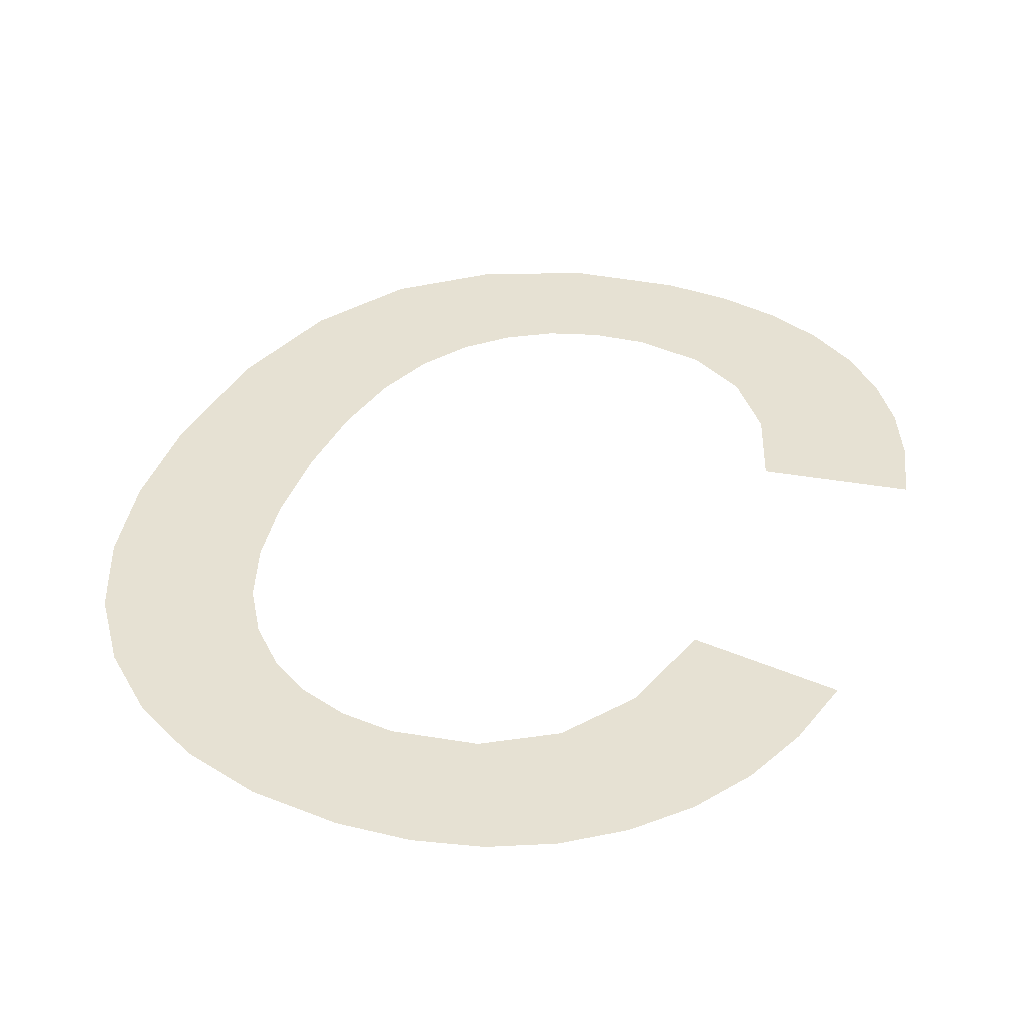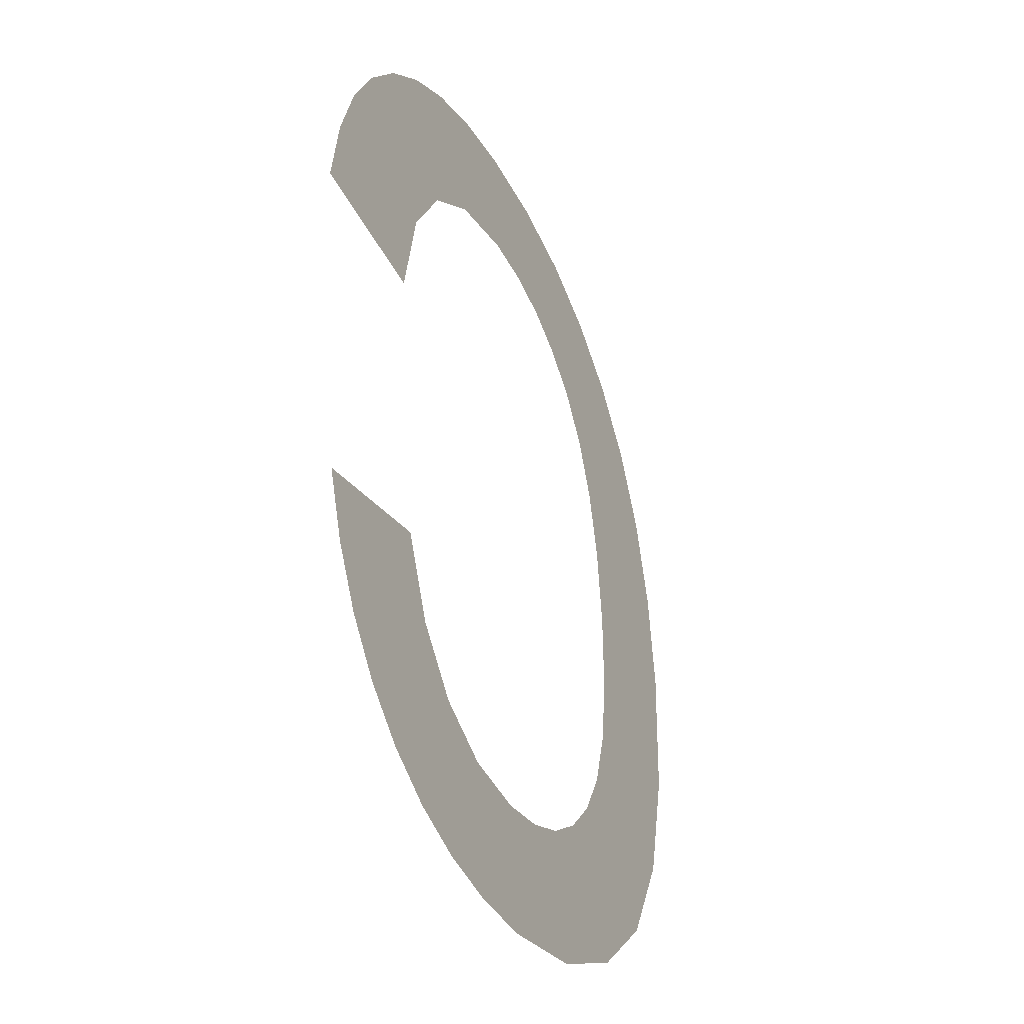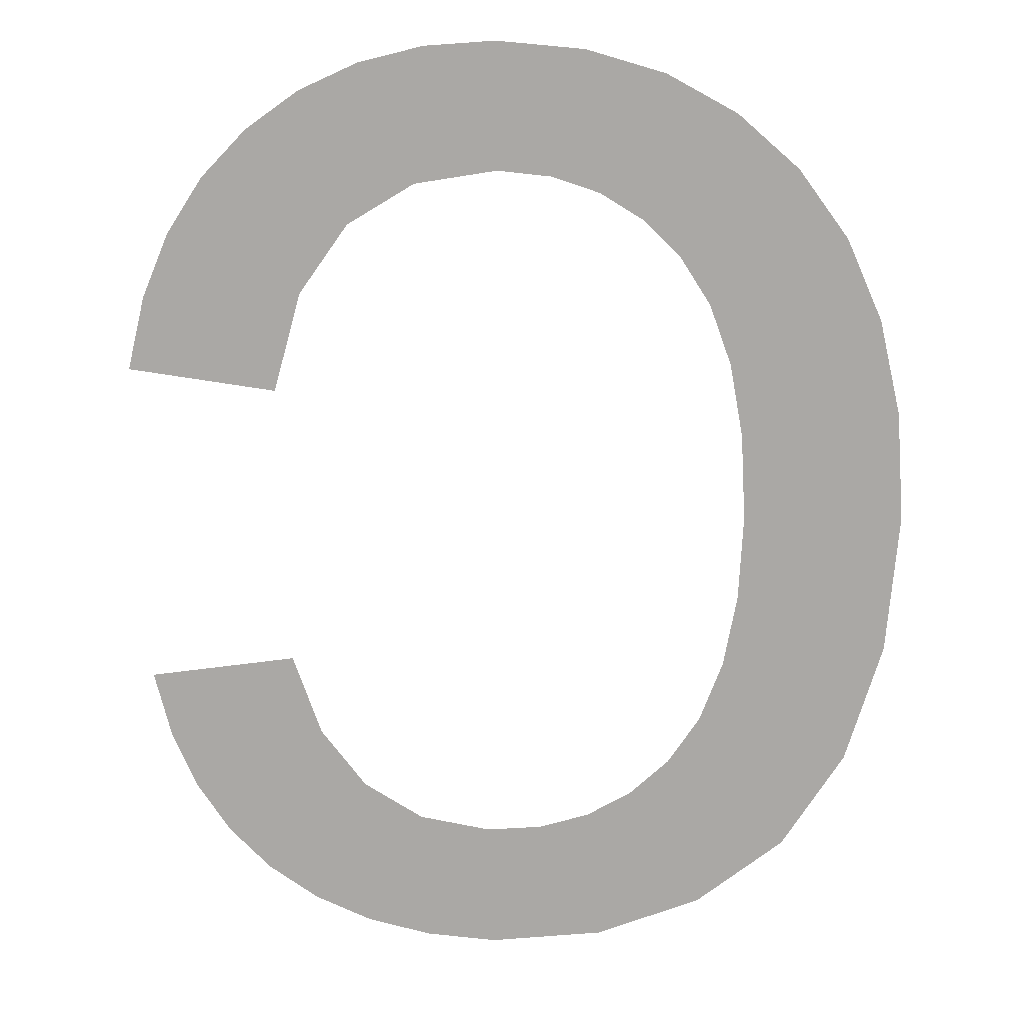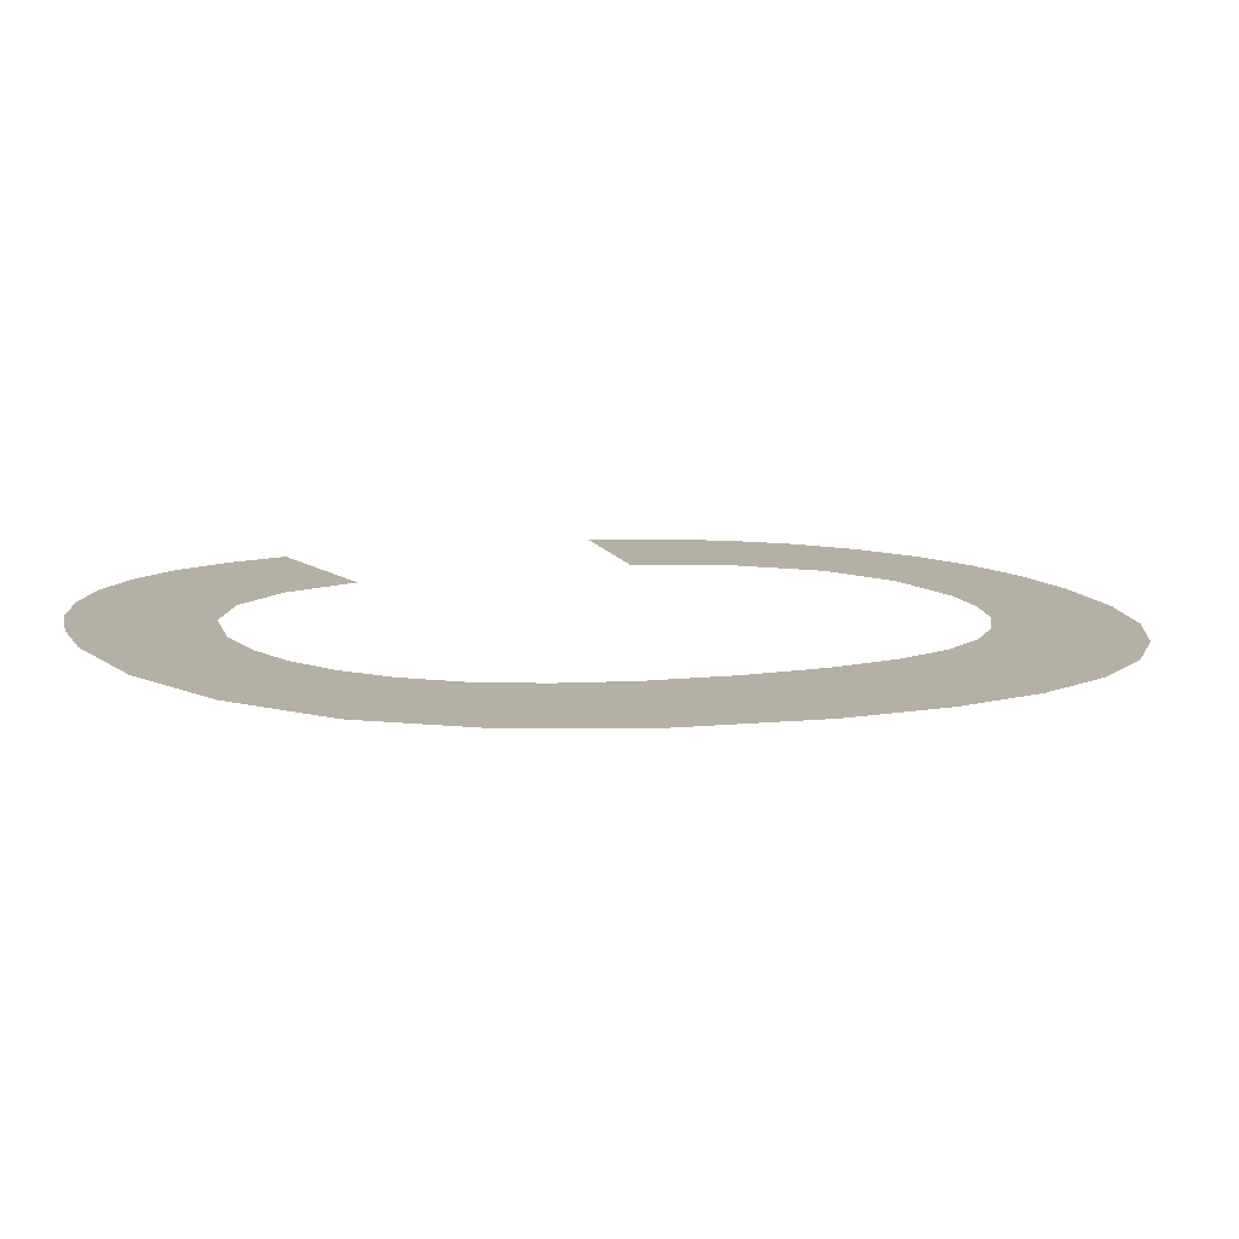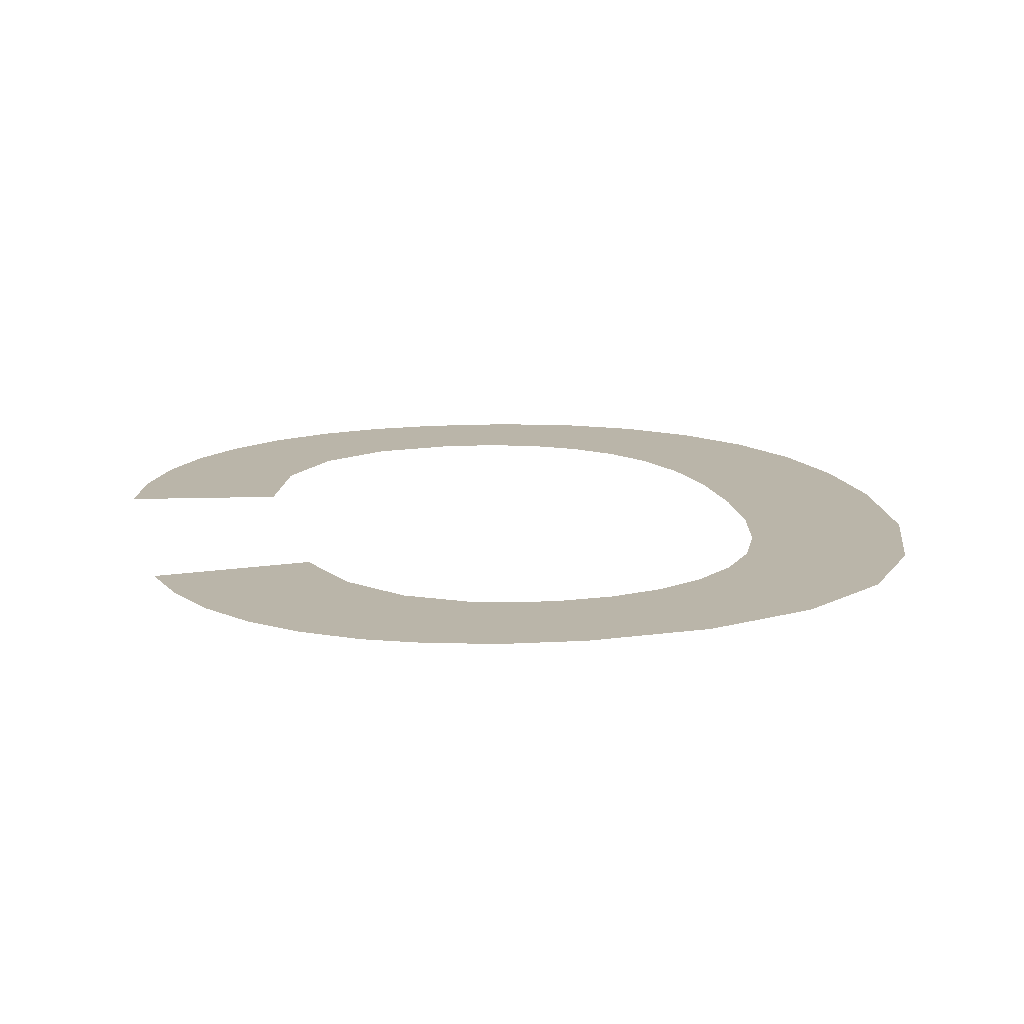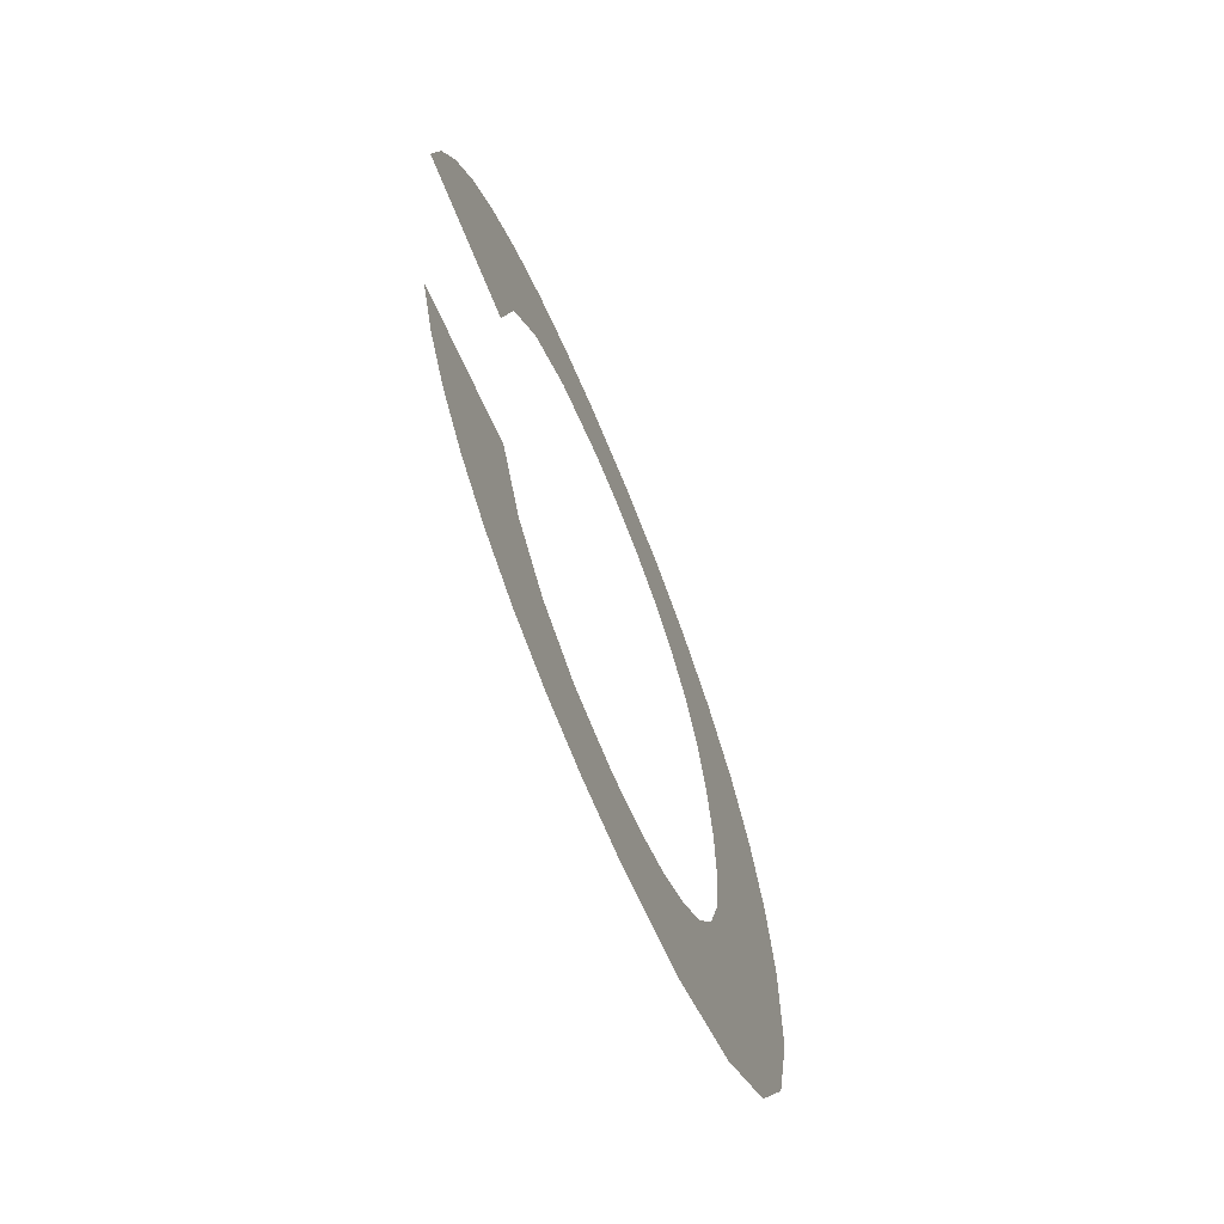
<metadata>
{"format":"obj","ext":"obj","renderer":"f3d","projection":"perspective","resolution":1024,"background":"white","views":[{"elev":37.5,"azim":21.8,"up":"+Y"},{"elev":-33.8,"azim":114.8,"up":"+Z"},{"elev":15.4,"azim":-174.7,"up":"+Z"},{"elev":11.9,"azim":-114.0,"up":"+Y"},{"elev":15.3,"azim":169.8,"up":"+Y"},{"elev":-65.7,"azim":112.4,"up":"+Z"}]}
</metadata>
<code>
o mesh102/mesh102-geometry#mesh102-geometry
v 0.1634 -0.1836 0.6945
v 0.1633 -0.1838 0.7015
v 0.1631 -0.1837 0.6984
v 0.1639 -0.1838 0.7041
v 0.1644 -0.1835 0.6911
v 0.1649 -0.1839 0.7064
v 0.1662 -0.1834 0.6884
v 0.1663 -0.184 0.7084
v 0.1687 -0.1833 0.6864
v 0.1677 -0.1836 0.6959
v 0.1681 -0.1835 0.6939
v 0.1676 -0.1837 0.6983
v 0.1687 -0.1835 0.6922
v 0.168 -0.184 0.7099
v 0.1716 -0.1833 0.6852
v 0.1677 -0.1837 0.7007
v 0.1696 -0.1834 0.6908
v 0.1681 -0.1838 0.7028
v 0.1707 -0.1834 0.6898
v 0.17 -0.184 0.711
v 0.172 -0.1834 0.689
v 0.1687 -0.1838 0.7045
v 0.1748 -0.1833 0.6848
v 0.1696 -0.1839 0.7059
v 0.1734 -0.1834 0.6886
v 0.1706 -0.1839 0.7069
v 0.175 -0.1834 0.6884
v 0.1723 -0.1841 0.7116
v 0.1768 -0.1833 0.685
v 0.1719 -0.1839 0.7076
v 0.177 -0.1834 0.6887
v 0.1732 -0.184 0.7081
v 0.1787 -0.1833 0.6854
v 0.1748 -0.1841 0.7118
v 0.1787 -0.1834 0.6897
v 0.1748 -0.184 0.7082
v 0.1803 -0.1833 0.686
v 0.1771 -0.1839 0.7078
v 0.1801 -0.1835 0.6914
v 0.1768 -0.1841 0.7117
v 0.1809 -0.1835 0.6937
v 0.1787 -0.184 0.7112
v 0.1817 -0.1833 0.6869
v 0.1791 -0.1839 0.7066
v 0.1852 -0.1835 0.693
v 0.1804 -0.184 0.7104
v 0.1829 -0.1834 0.6881
v 0.1805 -0.1839 0.7046
v 0.1839 -0.1834 0.6895
v 0.182 -0.184 0.7093
v 0.1847 -0.1835 0.6911
v 0.1813 -0.1838 0.7018
v 0.1856 -0.1838 0.7023
v 0.1833 -0.1839 0.7079
v 0.1843 -0.1839 0.7063
v 0.1851 -0.1838 0.7044
f 1 2 3
f 2 1 4
f 3 2 1
f 4 1 2
f 4 1 5
f 5 1 4
f 4 5 6
f 6 5 4
f 6 5 7
f 7 5 6
f 6 7 8
f 8 7 6
f 8 7 9
f 9 7 8
f 8 9 10
f 10 9 8
f 10 9 11
f 11 9 10
f 8 10 12
f 12 10 8
f 11 9 13
f 13 9 11
f 12 14 8
f 8 14 12
f 13 9 15
f 15 9 13
f 14 12 16
f 16 12 14
f 13 15 17
f 17 15 13
f 14 16 18
f 18 16 14
f 17 15 19
f 19 15 17
f 14 18 20
f 20 18 14
f 19 15 21
f 21 15 19
f 20 18 22
f 22 18 20
f 21 15 23
f 23 15 21
f 20 22 24
f 24 22 20
f 21 23 25
f 25 23 21
f 20 24 26
f 26 24 20
f 25 23 27
f 27 23 25
f 20 26 28
f 28 26 20
f 27 23 29
f 29 23 27
f 28 26 30
f 30 26 28
f 27 29 31
f 31 29 27
f 28 30 32
f 32 30 28
f 31 29 33
f 33 29 31
f 28 32 34
f 34 32 28
f 31 33 35
f 35 33 31
f 34 32 36
f 36 32 34
f 35 33 37
f 37 33 35
f 34 36 38
f 38 36 34
f 35 37 39
f 39 37 35
f 34 38 40
f 40 38 34
f 39 37 41
f 41 37 39
f 40 38 42
f 42 38 40
f 41 37 43
f 43 37 41
f 42 38 44
f 44 38 42
f 41 43 45
f 45 43 41
f 42 44 46
f 46 44 42
f 45 43 47
f 47 43 45
f 46 44 48
f 48 44 46
f 45 47 49
f 49 47 45
f 46 48 50
f 50 48 46
f 45 49 51
f 51 49 45
f 50 48 52
f 52 48 50
f 50 52 53
f 53 52 50
f 50 53 54
f 54 53 50
f 54 53 55
f 55 53 54
f 55 53 56
f 56 53 55

</code>
